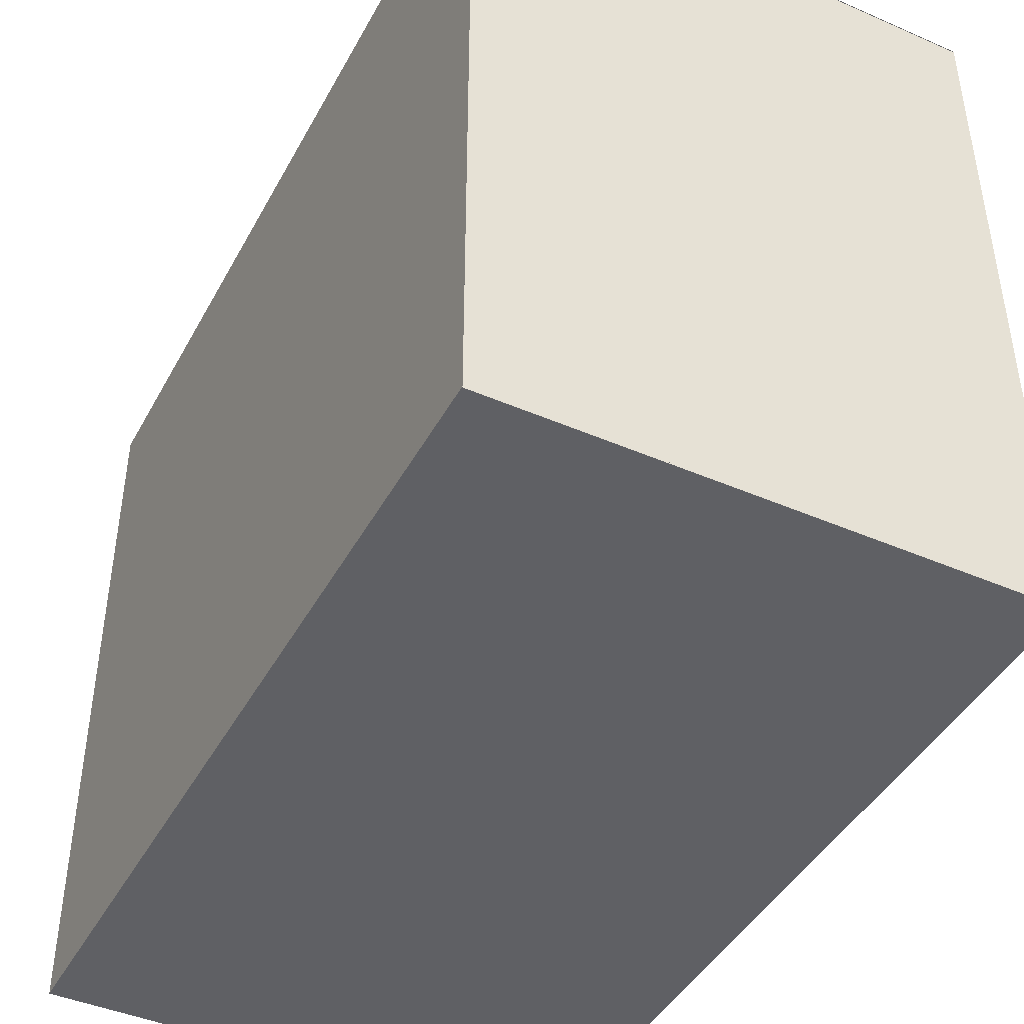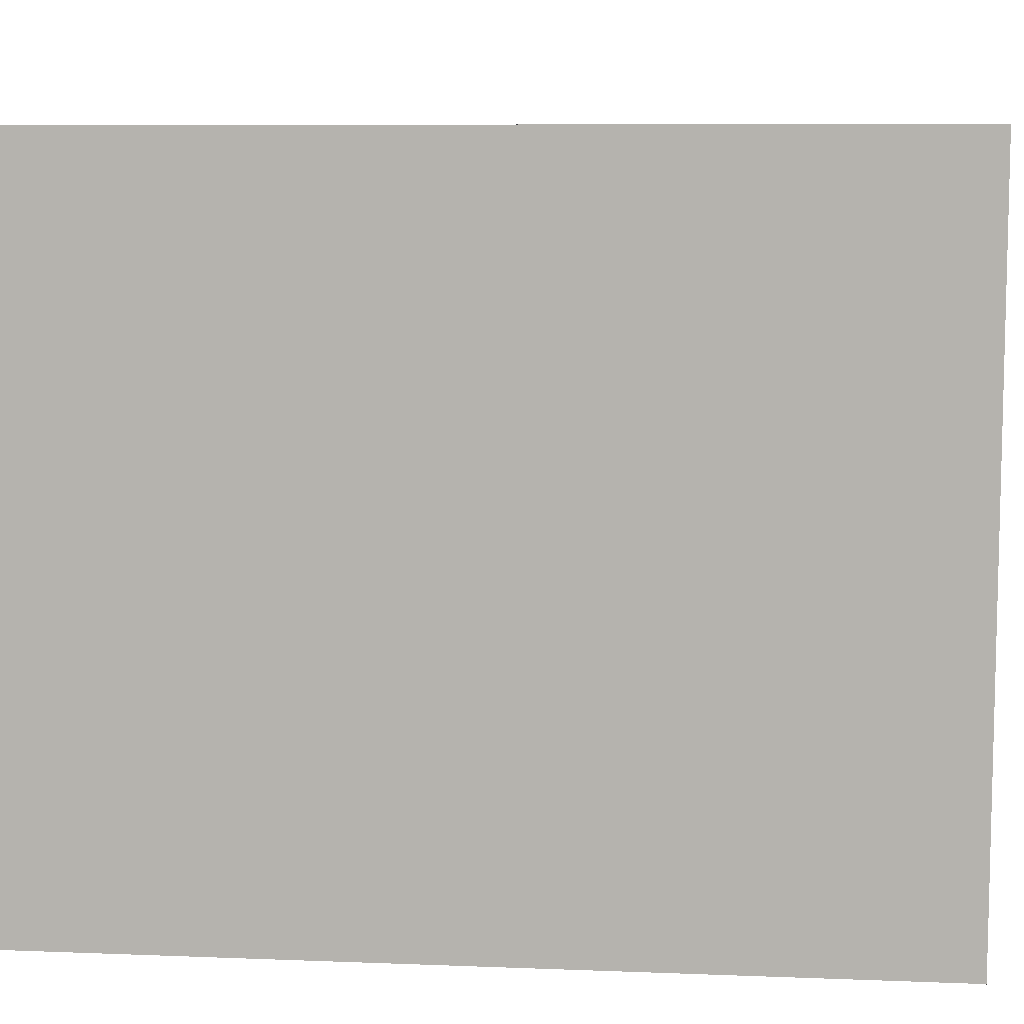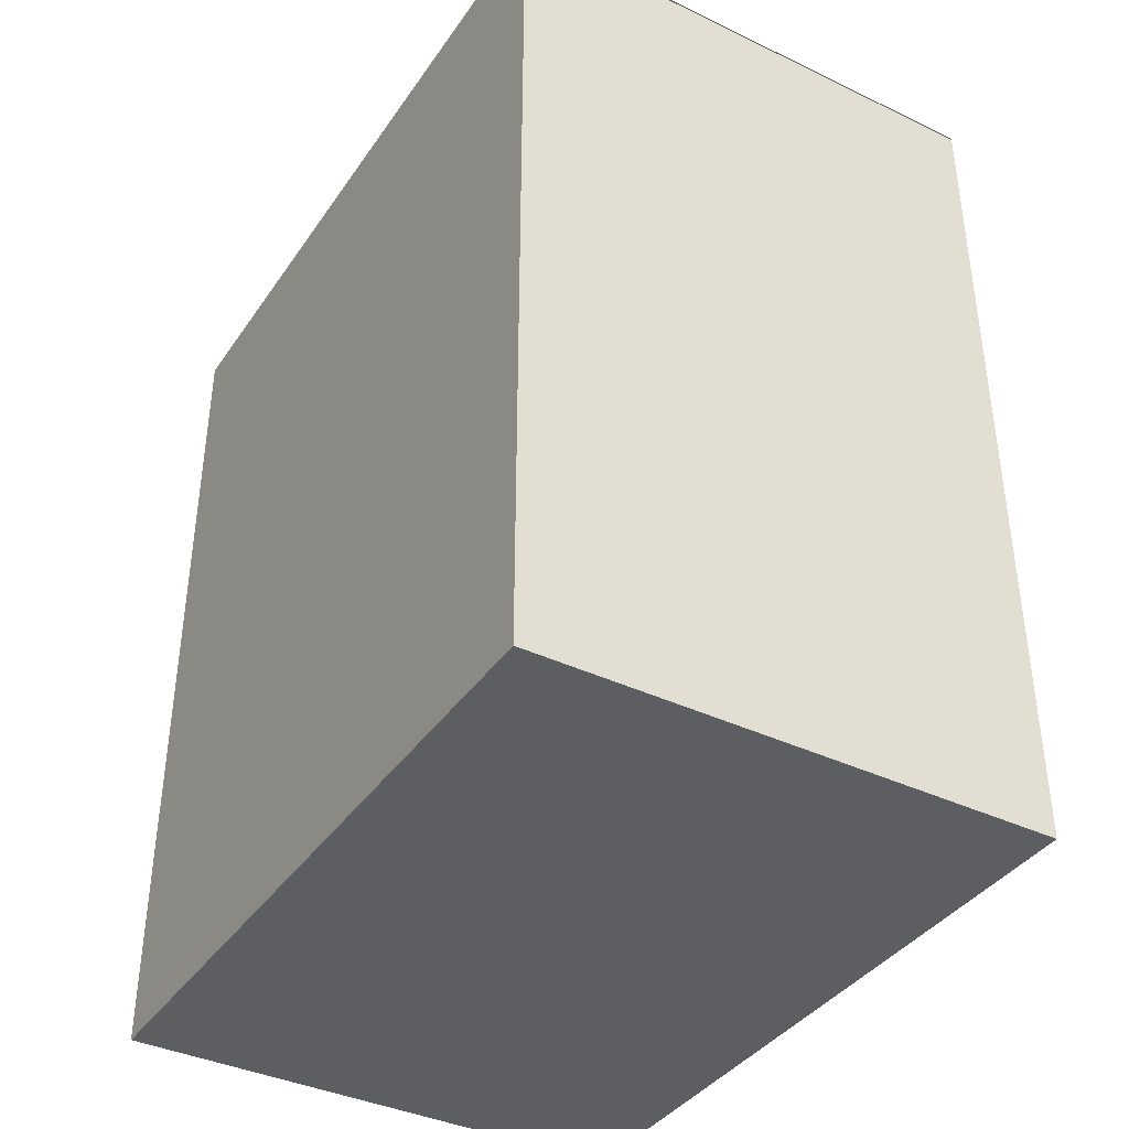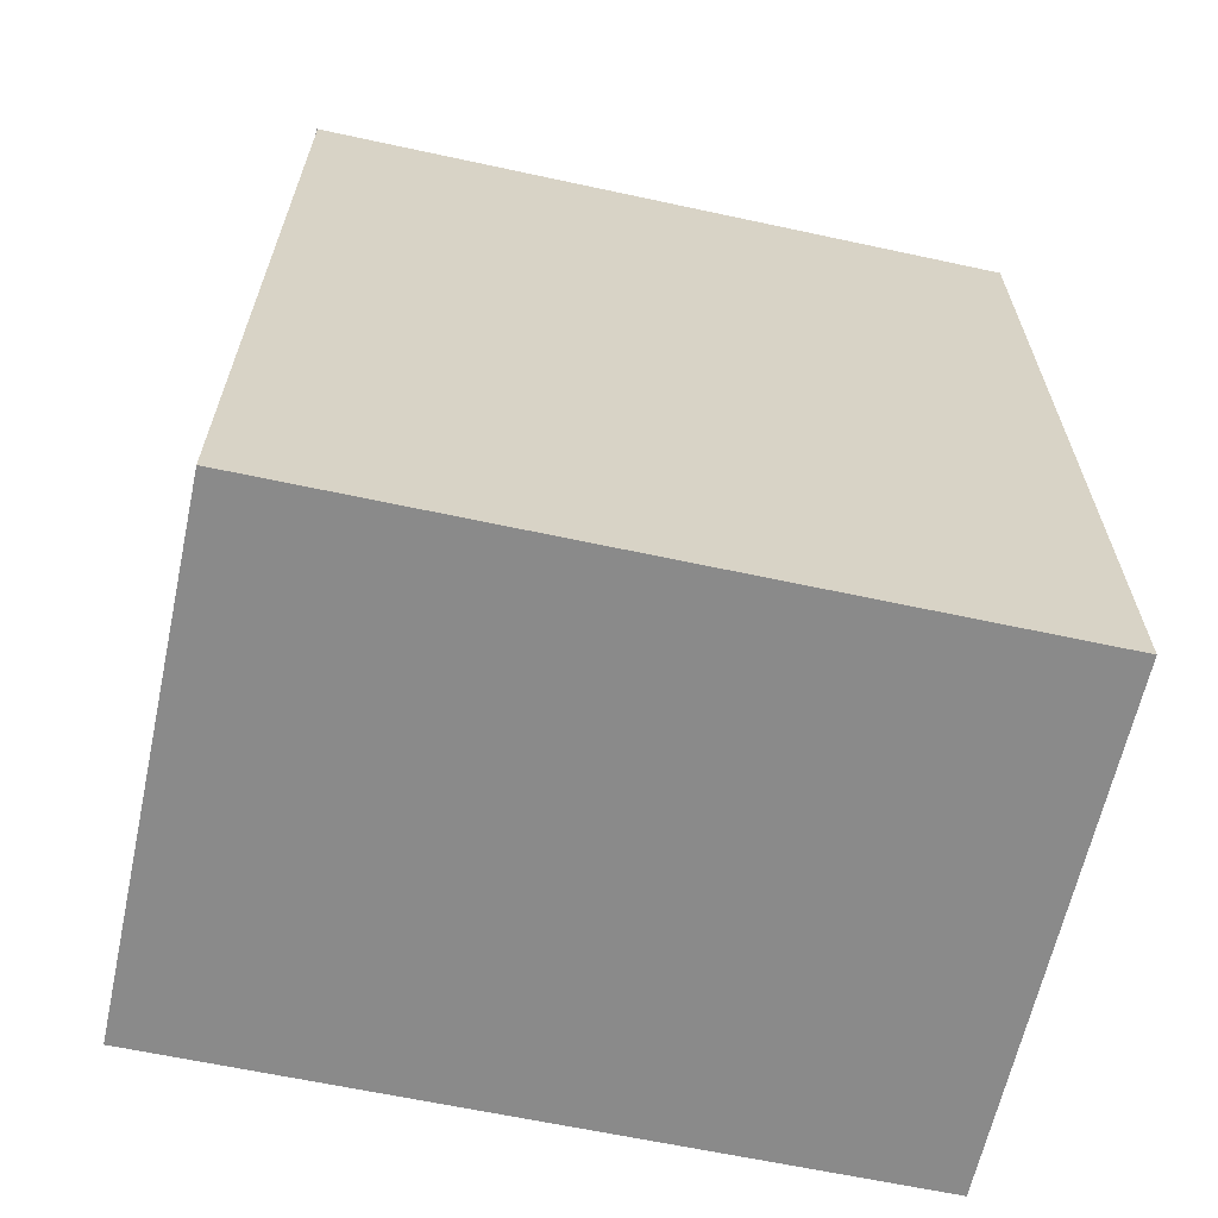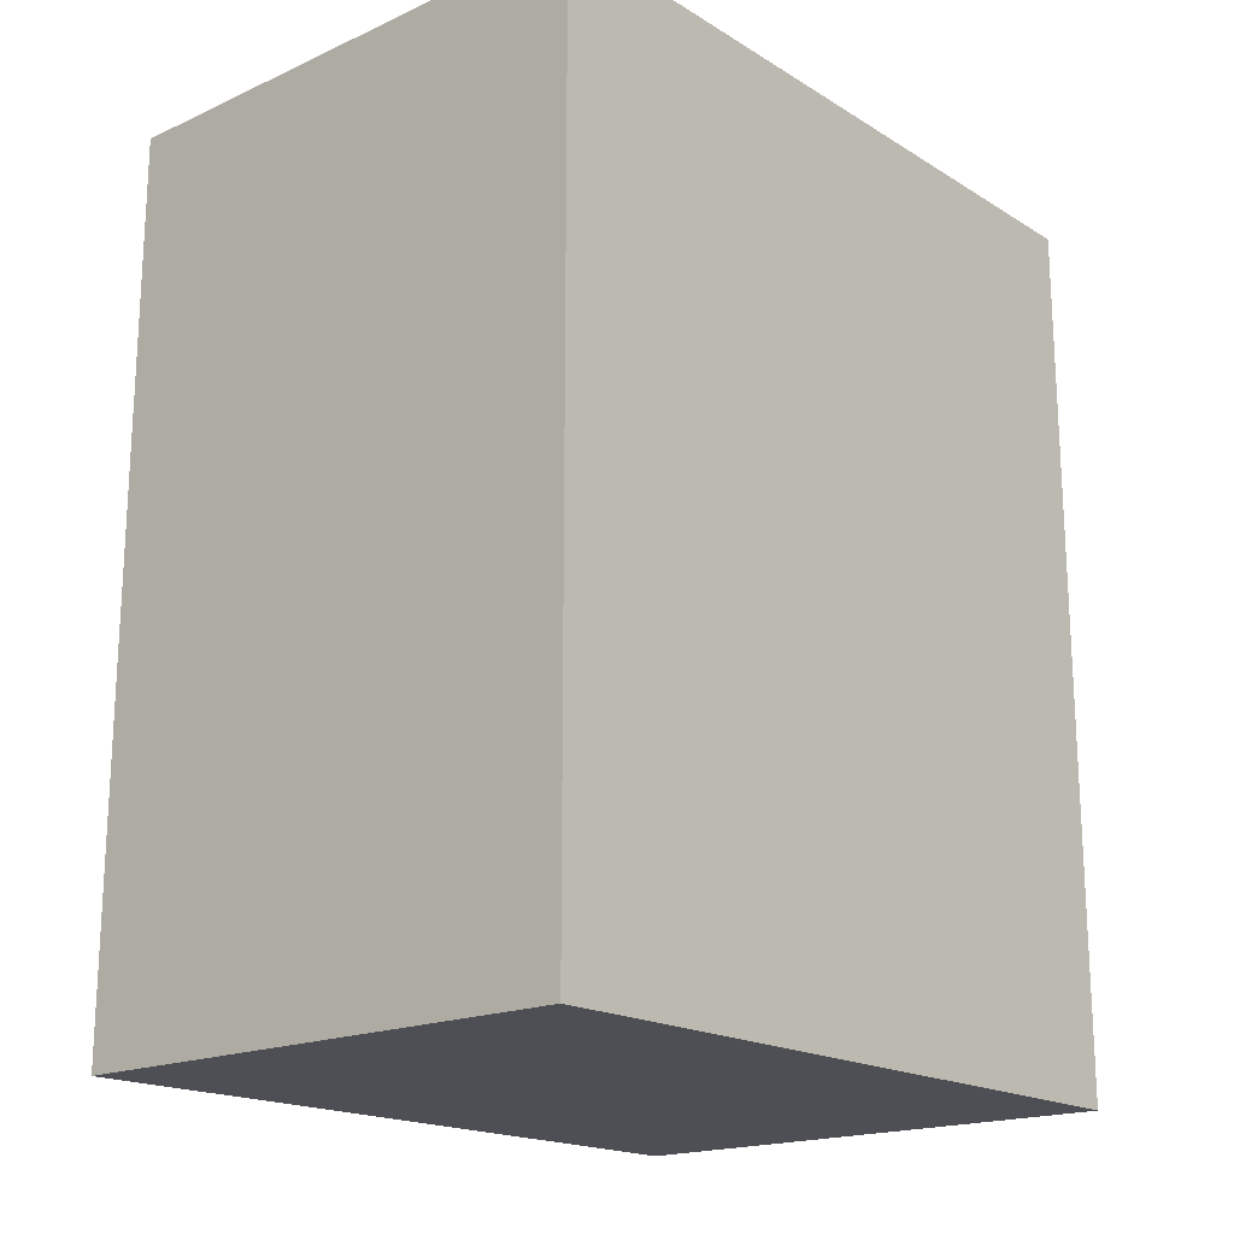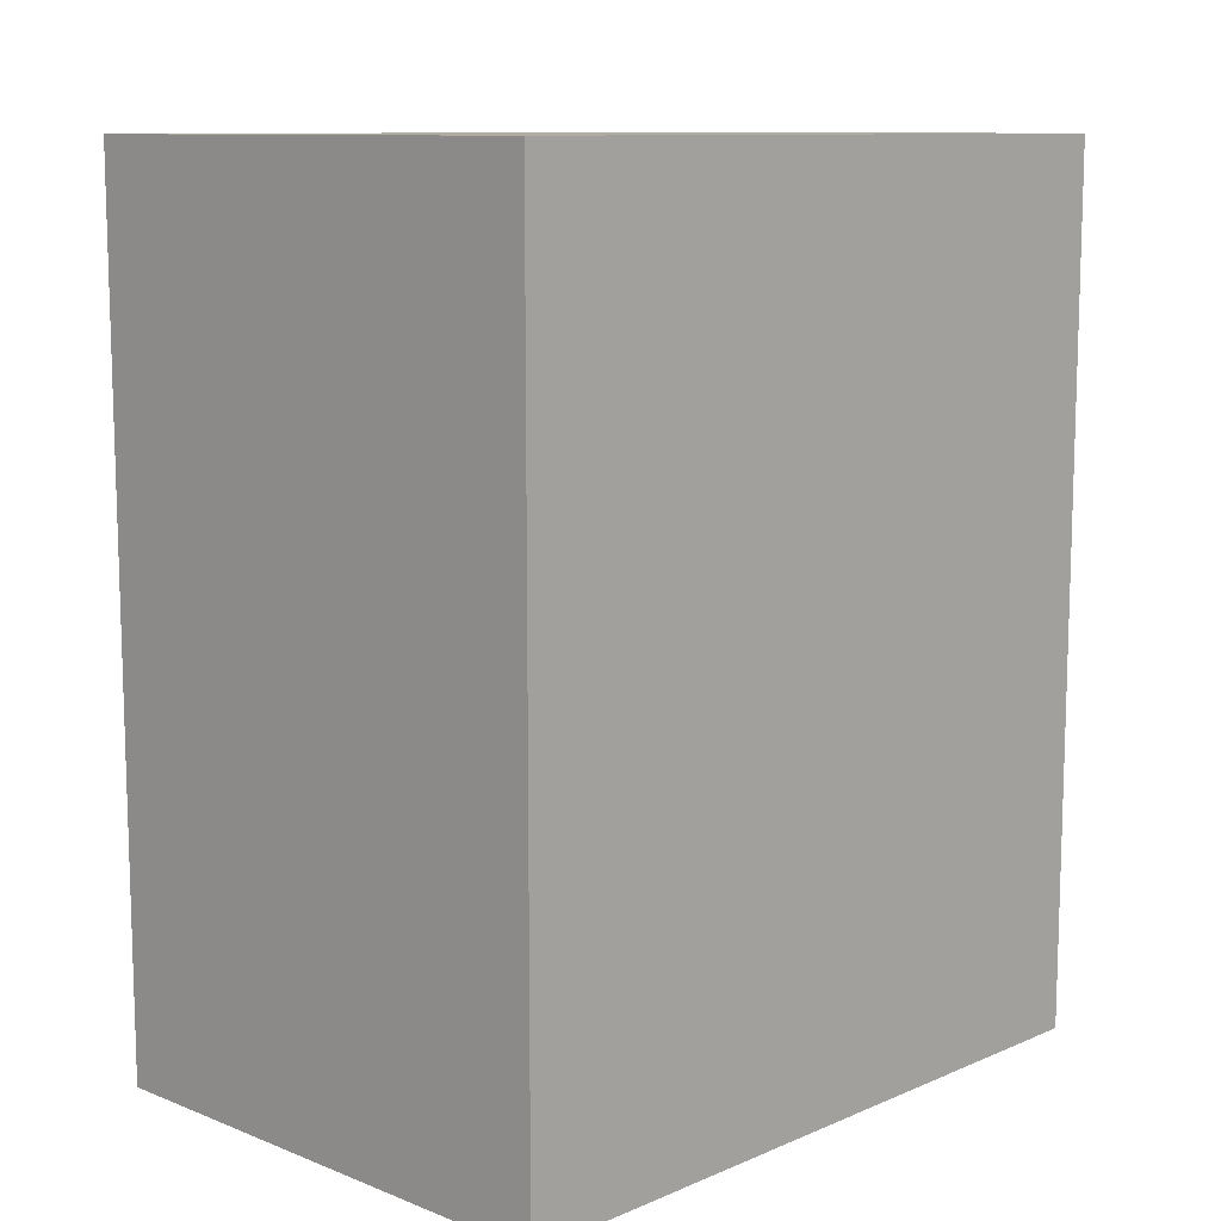
<metadata>
{"format":"obj","ext":"obj","renderer":"f3d","projection":"perspective","resolution":1024,"background":"white","views":[{"elev":-43.8,"azim":153.0,"up":"+Z"},{"elev":8.4,"azim":96.1,"up":"+Z"},{"elev":-38.8,"azim":149.1,"up":"+Y"},{"elev":-63.6,"azim":-102.3,"up":"+Y"},{"elev":-18.4,"azim":40.8,"up":"+Y"},{"elev":10.6,"azim":-136.1,"up":"+Y"}]}
</metadata>
<code>
g default
v 0.44 0 0.5016
v 1.16 0 0.5016
v 0.44 1.2 0.5016
v 1.16 1.2 0.5016
v 0.44 1.2 -0.4984
v 1.16 1.2 -0.4984
v 0.44 0 -0.4984
v 1.16 0 -0.4984
v 0.44 1.2 0.5
v 1.16 1.2 0.5
v 0.44 1.2 -0.5
v 1.16 1.2 -0.5
g pink:pink_right_leg
f 1 2 4 3
f 5 6 8 7
f 7 8 2 1
f 2 8 6 4
f 7 1 3 5
f 11 9 10 12

</code>
